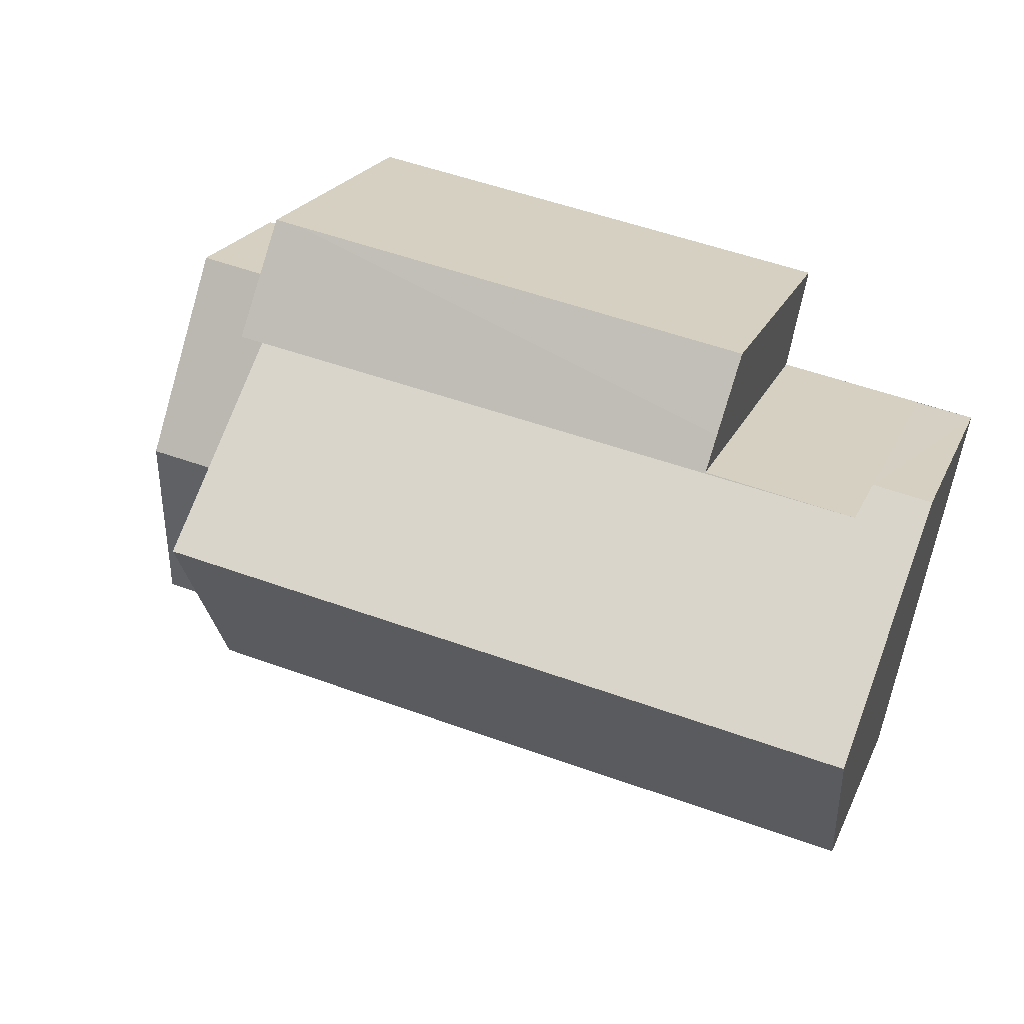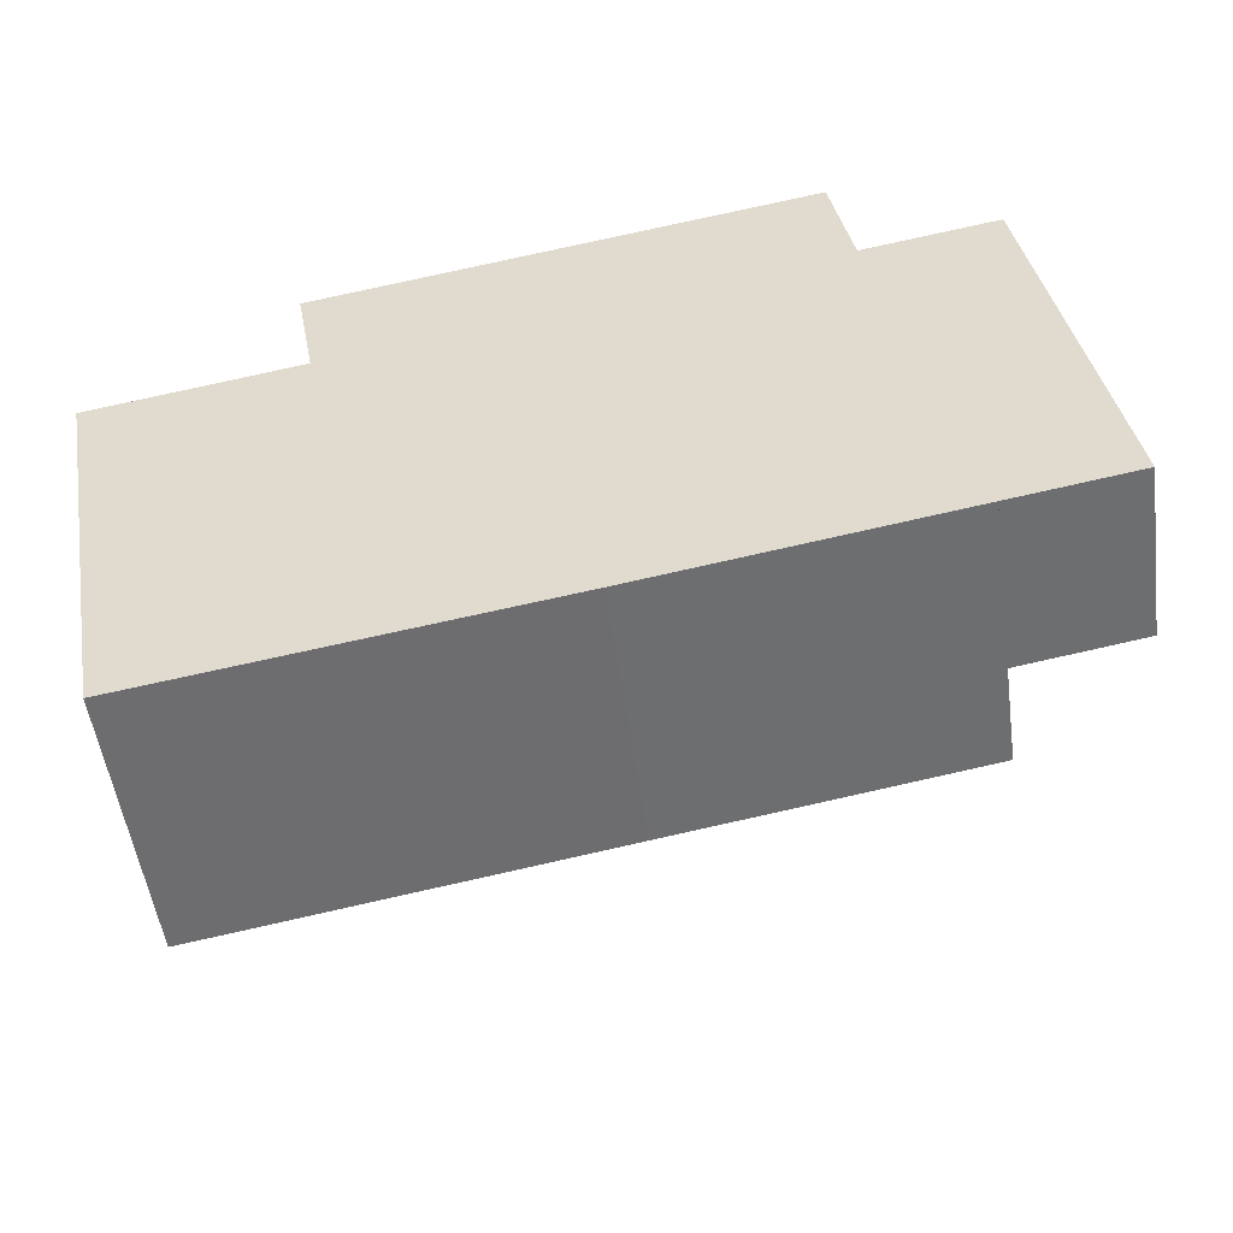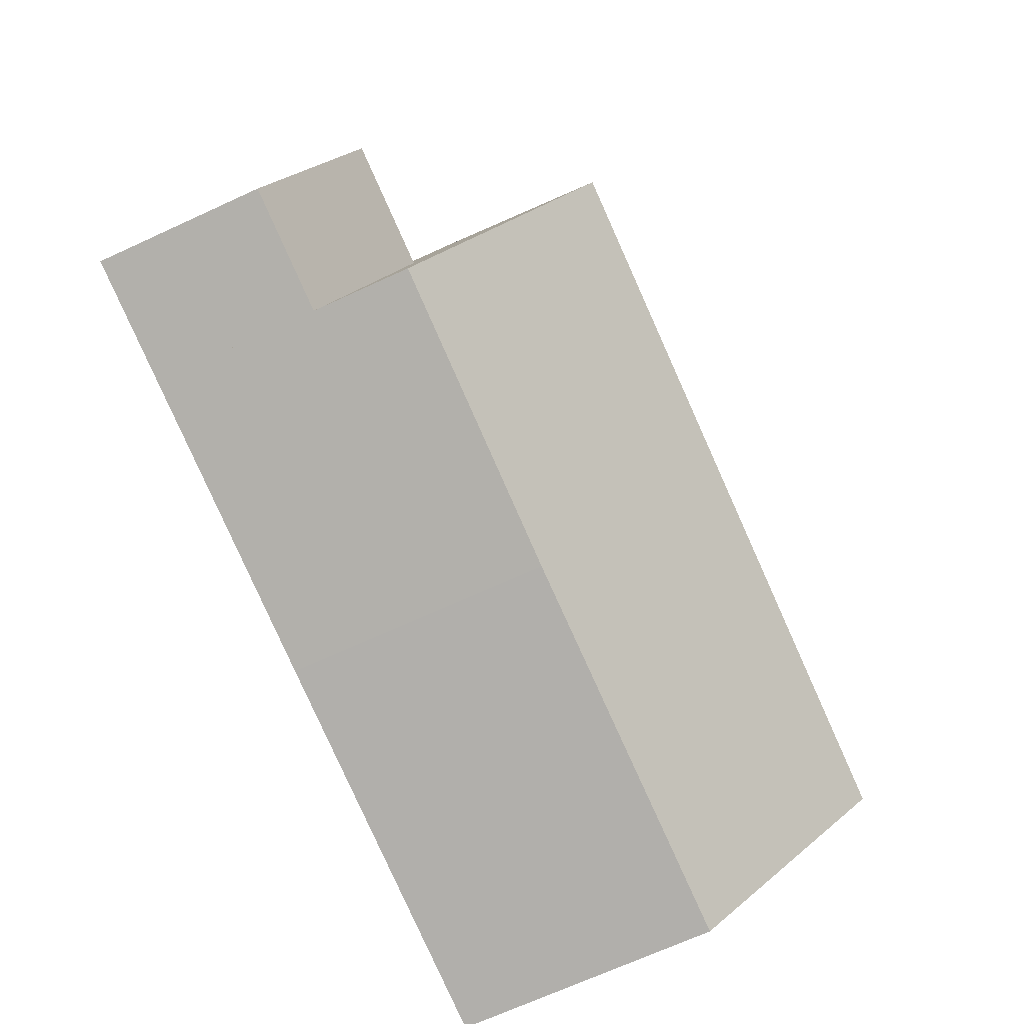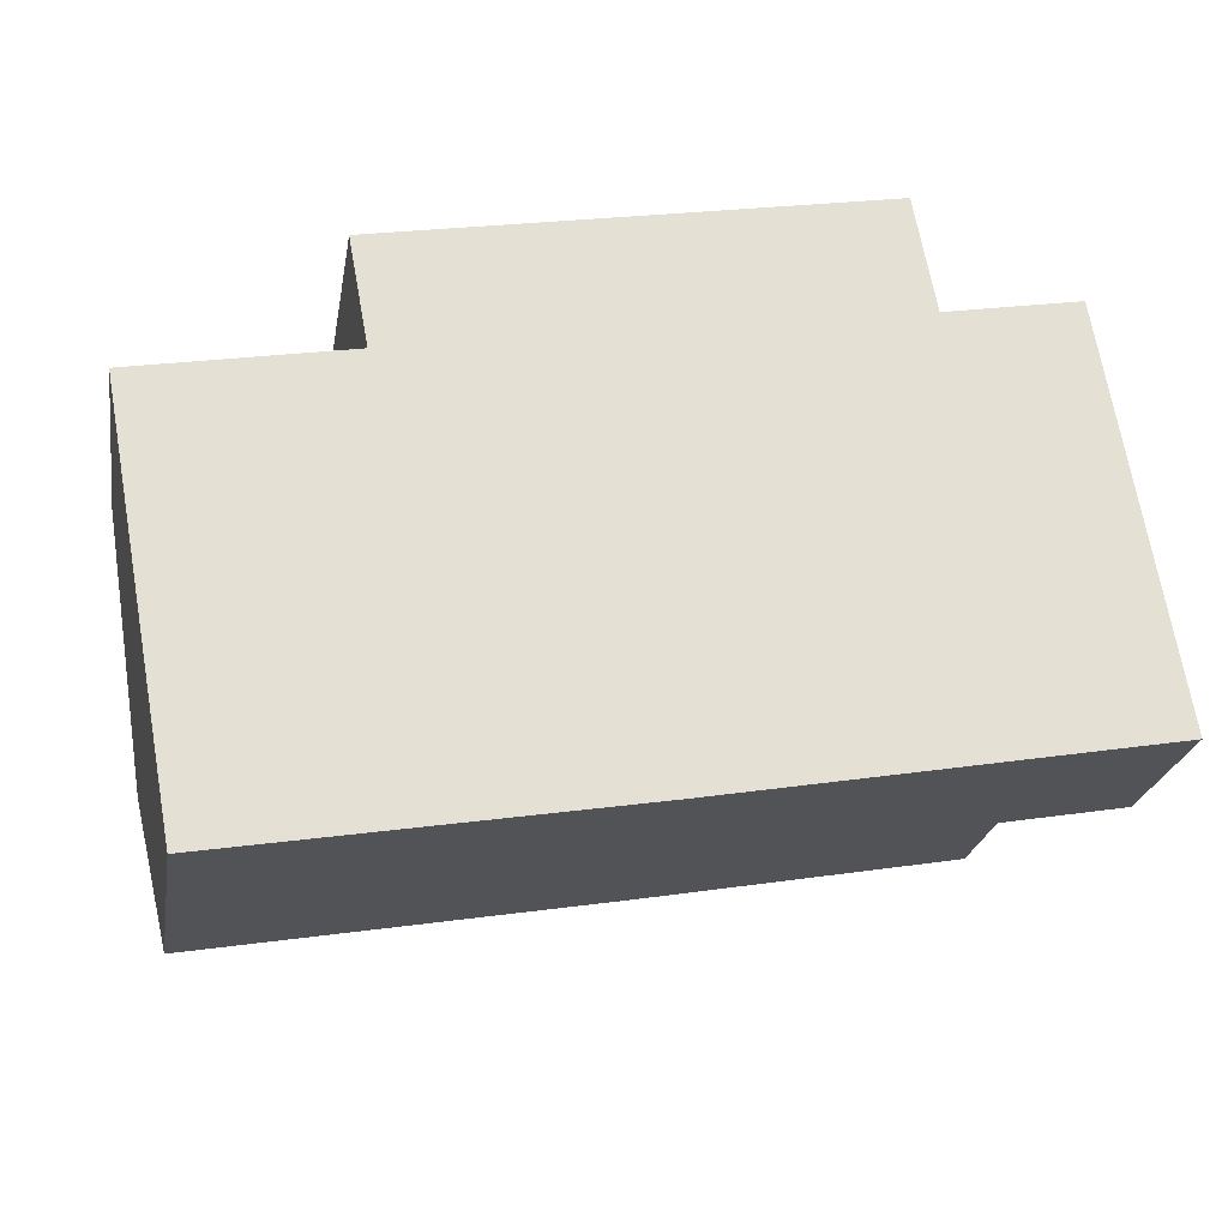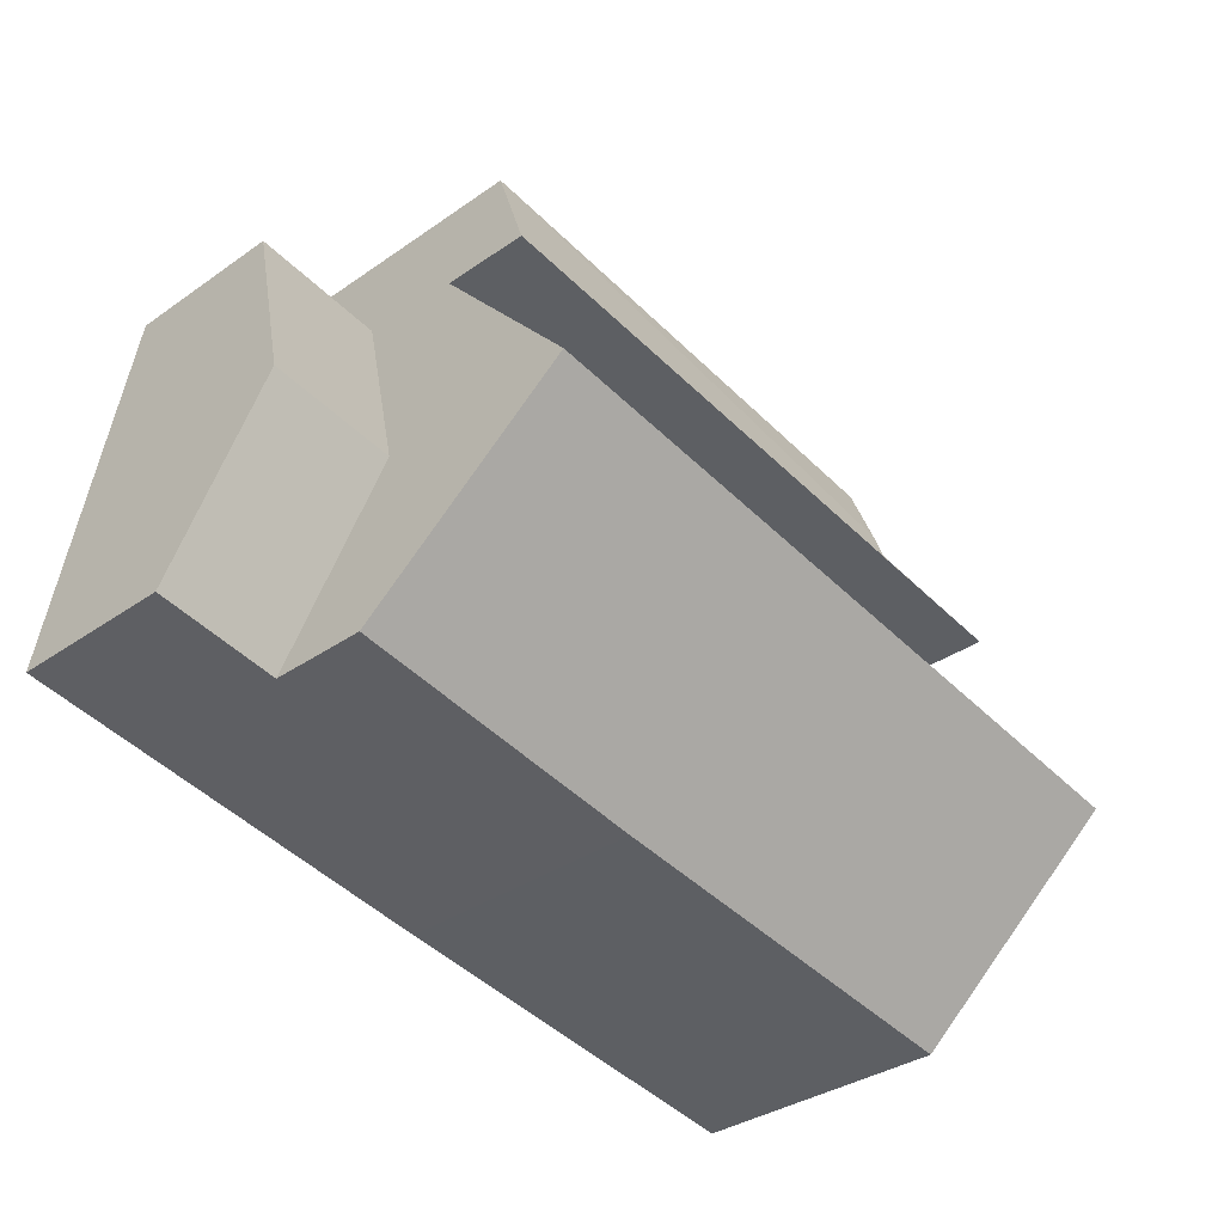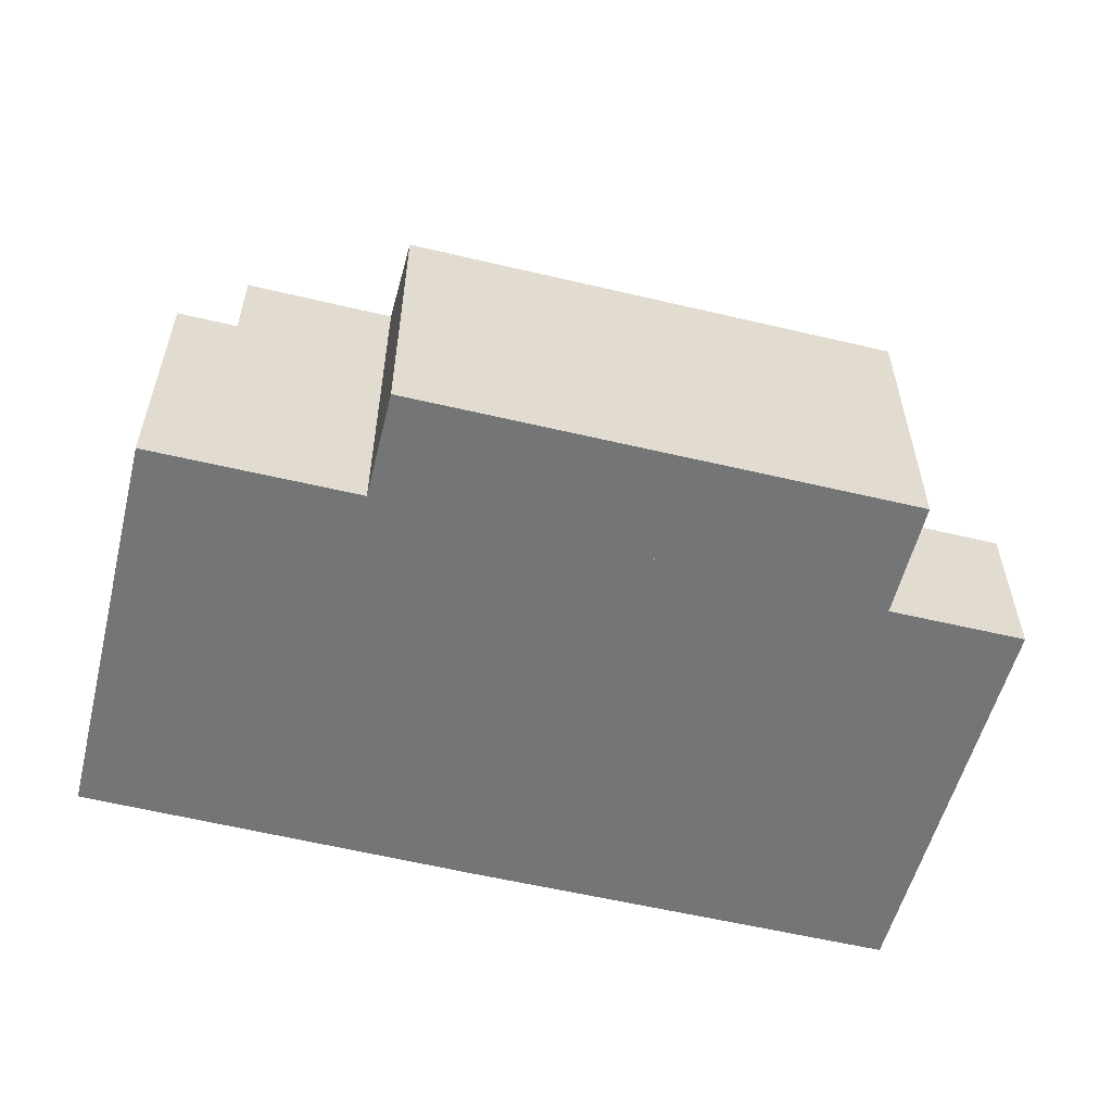
<metadata>
{"format":"obj","ext":"obj","renderer":"f3d","projection":"perspective","resolution":1024,"background":"white","views":[{"elev":22.3,"azim":-160.5,"up":"+Z"},{"elev":-52.3,"azim":7.8,"up":"+Z"},{"elev":-70.1,"azim":114.6,"up":"+Z"},{"elev":-23.9,"azim":-9.6,"up":"+Z"},{"elev":-34.1,"azim":133.5,"up":"+Z"},{"elev":-56.4,"azim":-24.3,"up":"+Y"}]}
</metadata>
<code>
v  15.86 7.974 2.794
v  14.86 6.831 5.238
v  15.39 6.829 5.335
v  4.692 7.962 0.861
v  1.344 7.974 0.246
v  4.552 7.619 1.624
v  4.246 6.831 3.29
v  4.692 -5.272e-17 0.861
v  4.552 -9.944e-17 1.624
v  4.246 -2.015e-16 3.29
v  14.86 -3.207e-16 5.238
v  15.39 -3.267e-16 5.335
v  1.344 -1.506e-17 0.246
v  15.86 -1.711e-16 2.794
v  17.66 3.789 -6.46
v  19.68 5.55 -1.387
v  20.45 3.794 -5.956
v  16.82 5.55 -1.89
v  15.96 3.76 2.757
v  18.9 3.751 3.295
v  18.9 -2.018e-16 3.295
v  19.68 8.493e-17 -1.387
v  20.45 3.647e-16 -5.956
v  17.66 3.956e-16 -6.46
v  16.82 1.157e-16 -1.89
v  15.96 -1.688e-16 2.757
v  16.82 10.13 -1.89
v  15.87 5.959 2.739
v  15.96 5.958 2.757
v  1.344 5.91 0.246
v  15.86 5.91 2.794
v  0.861 10.13 -4.691
v  0 5.919 3.624e-16
v  10.71 5.998 -7.713
v  17.66 6.027 -6.46
v  1.697 6.039 -9.248
v  0 0 0
v  15.87 -1.677e-16 2.739
v  10.71 4.723e-16 -7.713
v  1.697 5.663e-16 -9.248
v  0.861 2.872e-16 -4.691
g defaultobject
f 1 2 3
f 2 1 4
f 4 1 5
f 2 4 6
f 7 2 6
f 8 6 4
f 6 8 7
f 7 8 9
f 7 9 10
f 10 2 7
f 2 10 11
f 2 11 3
f 3 11 12
f 13 4 5
f 4 13 8
f 3 14 1
f 14 3 12
f 14 5 1
f 5 14 13
f 11 14 12
f 14 11 8
f 14 8 13
f 8 11 9
f 9 11 10
f 15 16 17
f 16 15 18
f 19 16 18
f 16 19 20
f 21 16 20
f 16 21 22
f 16 22 17
f 17 22 23
f 23 15 17
f 15 23 24
f 24 18 15
f 18 24 25
f 18 25 19
f 19 25 26
f 26 20 19
f 20 26 21
f 22 24 23
f 24 22 25
f 25 22 21
f 25 21 26
f 27 28 29
f 28 30 31
f 30 28 27
f 30 27 32
f 30 32 33
f 34 27 35
f 27 34 32
f 32 34 36
f 37 30 33
f 30 37 31
f 31 37 14
f 14 37 13
f 38 29 28
f 29 38 26
f 31 38 28
f 38 31 14
f 29 35 27
f 35 29 26
f 35 26 25
f 35 25 24
f 24 34 35
f 34 24 39
f 34 39 36
f 36 39 40
f 36 33 32
f 33 36 37
f 37 36 41
f 41 36 40
f 25 39 24
f 39 25 26
f 39 26 38
f 39 38 14
f 39 14 13
f 39 13 40
f 40 13 41
f 41 13 37

</code>
